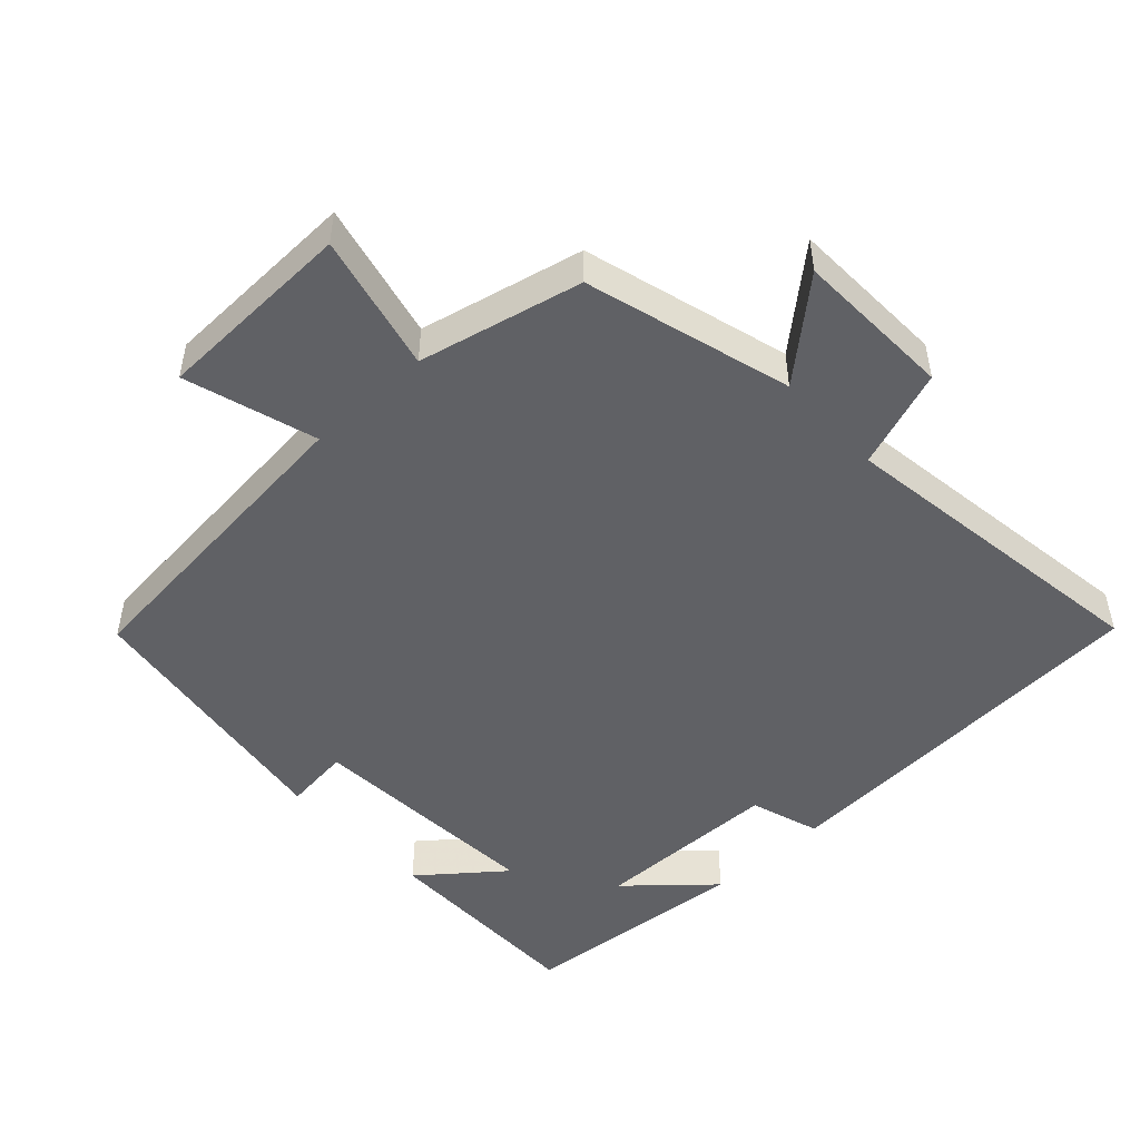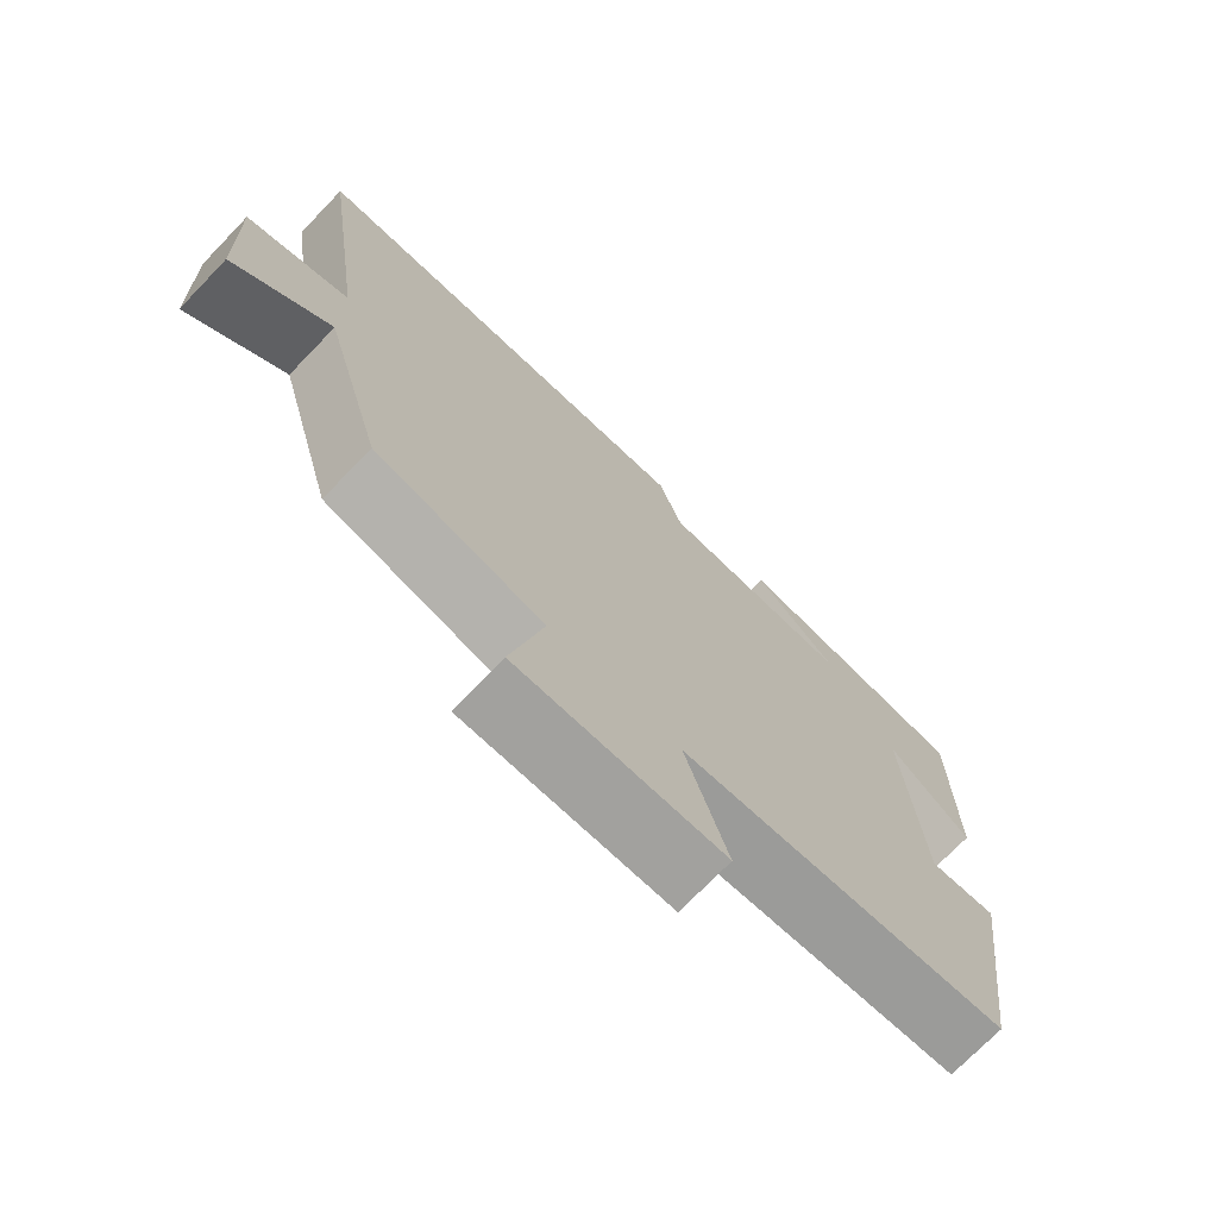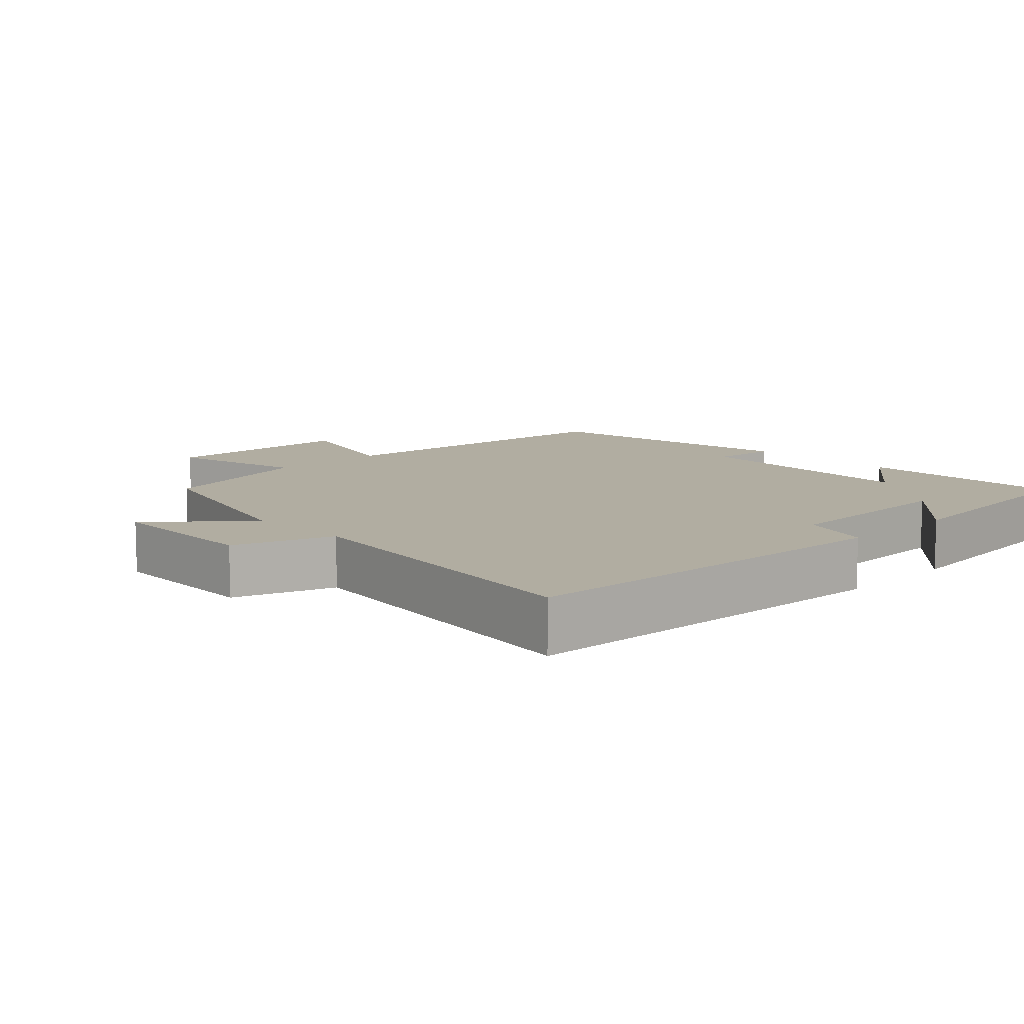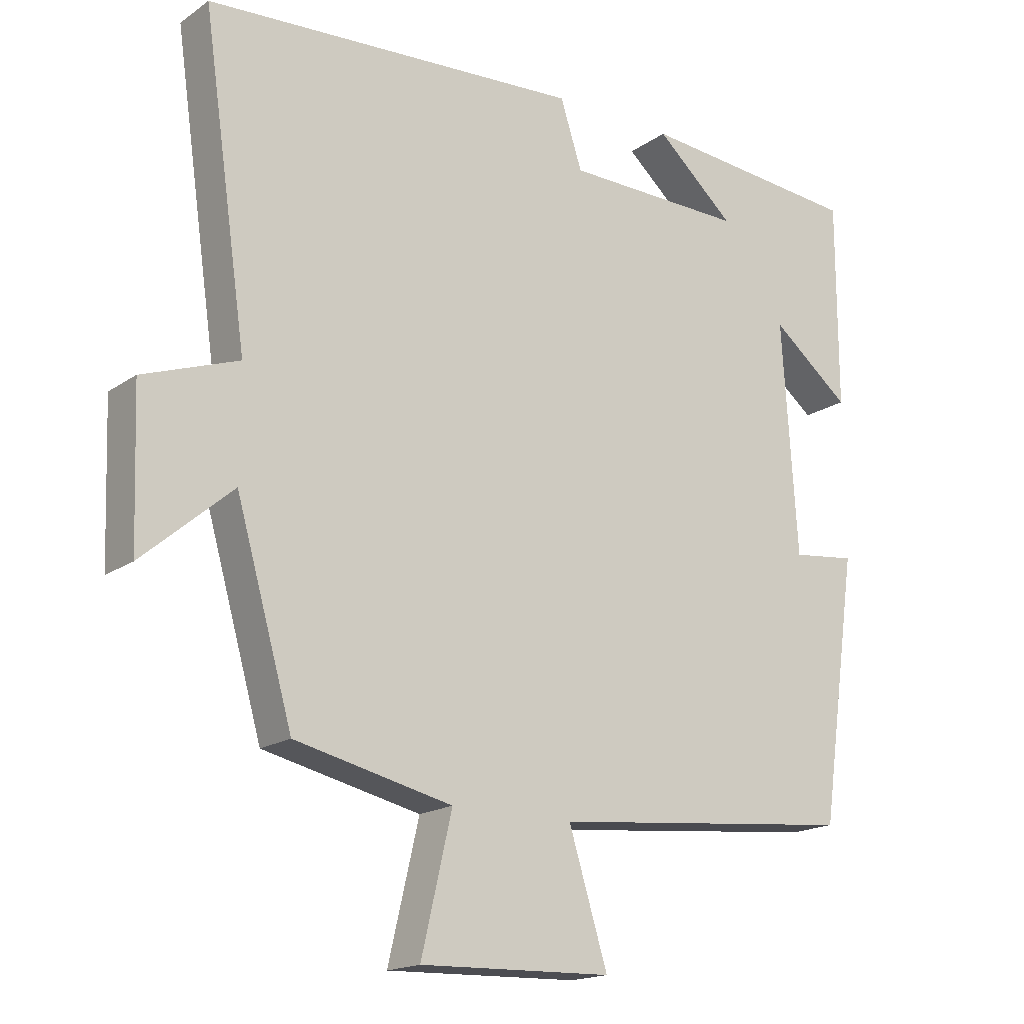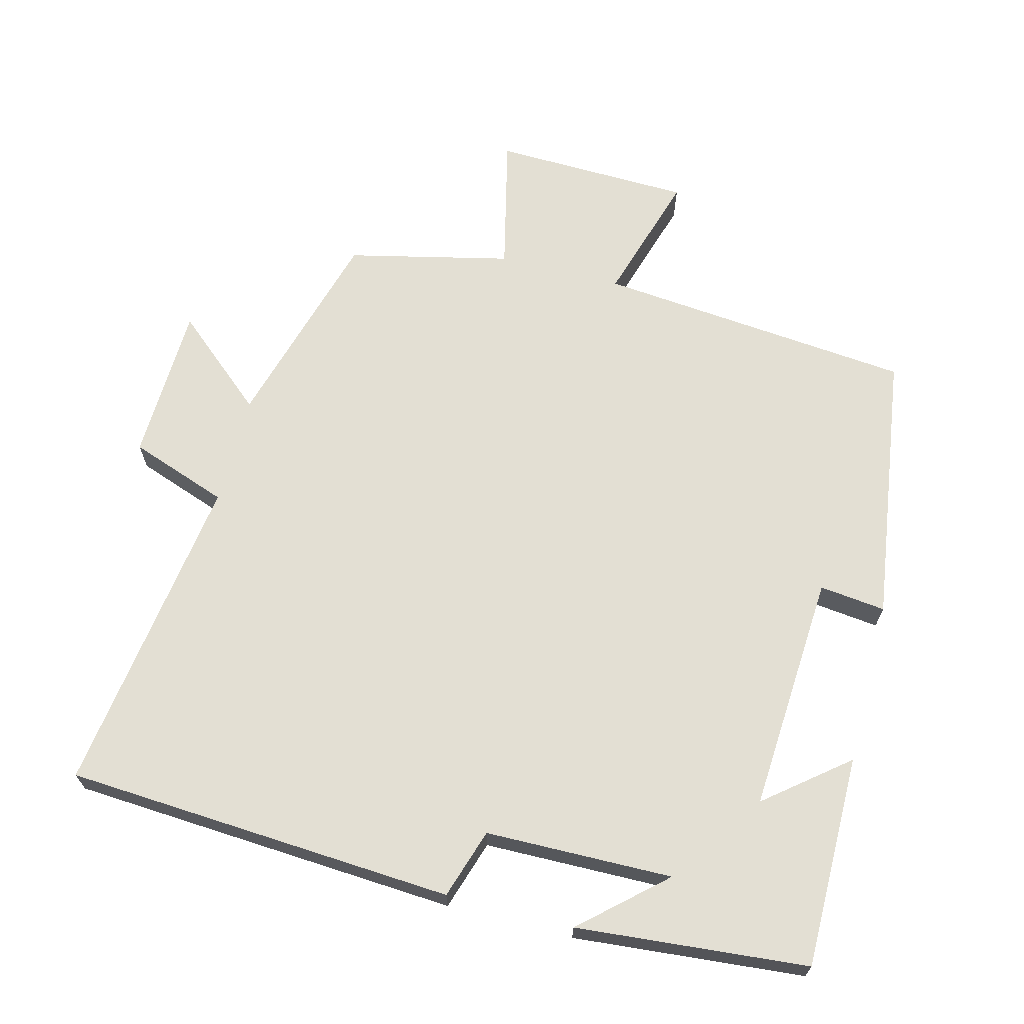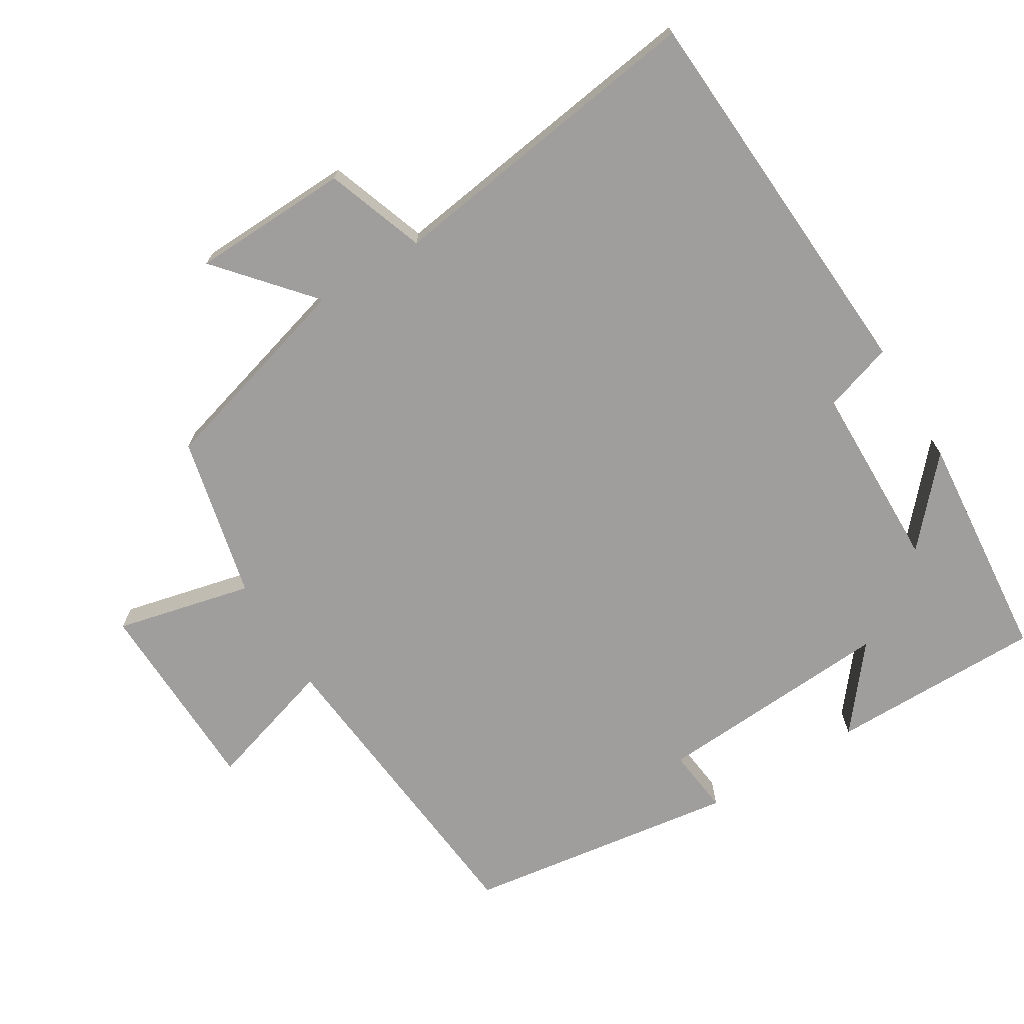
<metadata>
{"format":"obj","ext":"obj","renderer":"f3d","projection":"perspective","resolution":1024,"background":"white","views":[{"elev":-49.0,"azim":-137.2,"up":"+Y"},{"elev":-73.1,"azim":-44.0,"up":"+Z"},{"elev":10.3,"azim":-44.6,"up":"+Y"},{"elev":-17.4,"azim":-36.8,"up":"+Z"},{"elev":67.0,"azim":14.4,"up":"+Y"},{"elev":-70.9,"azim":-58.7,"up":"+Y"}]}
</metadata>
<code>
v -0.566 0.07 0.465
v -0.011 0.07 0.5
v 0.021 0.07 0.401
v 0.287 0.07 0.397
v 0.171 0.07 0.5
v 0.5 0.07 0.471
v 0.5 0.07 0.168
v 0.384 0.07 0.261
v 0.406 0.07 -0.079
v 0.5 0.07 -0.068
v 0.445 0.07 -0.456
v -0.006 0.07 -0.5
v 0.051 0.07 -0.686
v -0.231 0.07 -0.694
v -0.186 0.07 -0.5
v -0.417 0.07 -0.447
v -0.5 0.07 -0.156
v -0.632 0.07 -0.27
v -0.64 0.07 -0.046
v -0.5 0.07 0.004
v -0.566 0 0.465
v -0.011 0 0.5
v 0.021 0 0.401
v 0.287 0 0.397
v 0.171 0 0.5
v 0.5 0 0.471
v 0.5 0 0.168
v 0.384 0 0.261
v 0.406 0 -0.079
v 0.5 0 -0.068
v 0.445 0 -0.456
v -0.006 0 -0.5
v 0.051 0 -0.686
v -0.231 0 -0.694
v -0.186 0 -0.5
v -0.417 0 -0.447
v -0.5 0 -0.156
v -0.632 0 -0.27
v -0.64 0 -0.046
v -0.5 0 0.004
f 17 18 19 20
f 15 16 17 20
f 15 20 1 2
f 12 13 14 15
f 12 15 2 3
f 9 10 11 12
f 8 9 12 3
f 6 7 8
f 4 5 6
f 4 6 8
f 3 4 8
f 40 39 38 37
f 40 37 36 35
f 22 21 40 35
f 35 34 33 32
f 23 22 35 32
f 32 31 30 29
f 23 32 29 28
f 28 27 26
f 26 25 24
f 28 26 24
f 28 24 23
f 1 21 22 2
f 2 22 23 3
f 3 23 24 4
f 4 24 25 5
f 5 25 26 6
f 6 26 27 7
f 7 27 28 8
f 8 28 29 9
f 9 29 30 10
f 10 30 31 11
f 11 31 32 12
f 12 32 33 13
f 13 33 34 14
f 14 34 35 15
f 15 35 36 16
f 16 36 37 17
f 17 37 38 18
f 18 38 39 19
f 19 39 40 20
f 20 40 21 1

</code>
